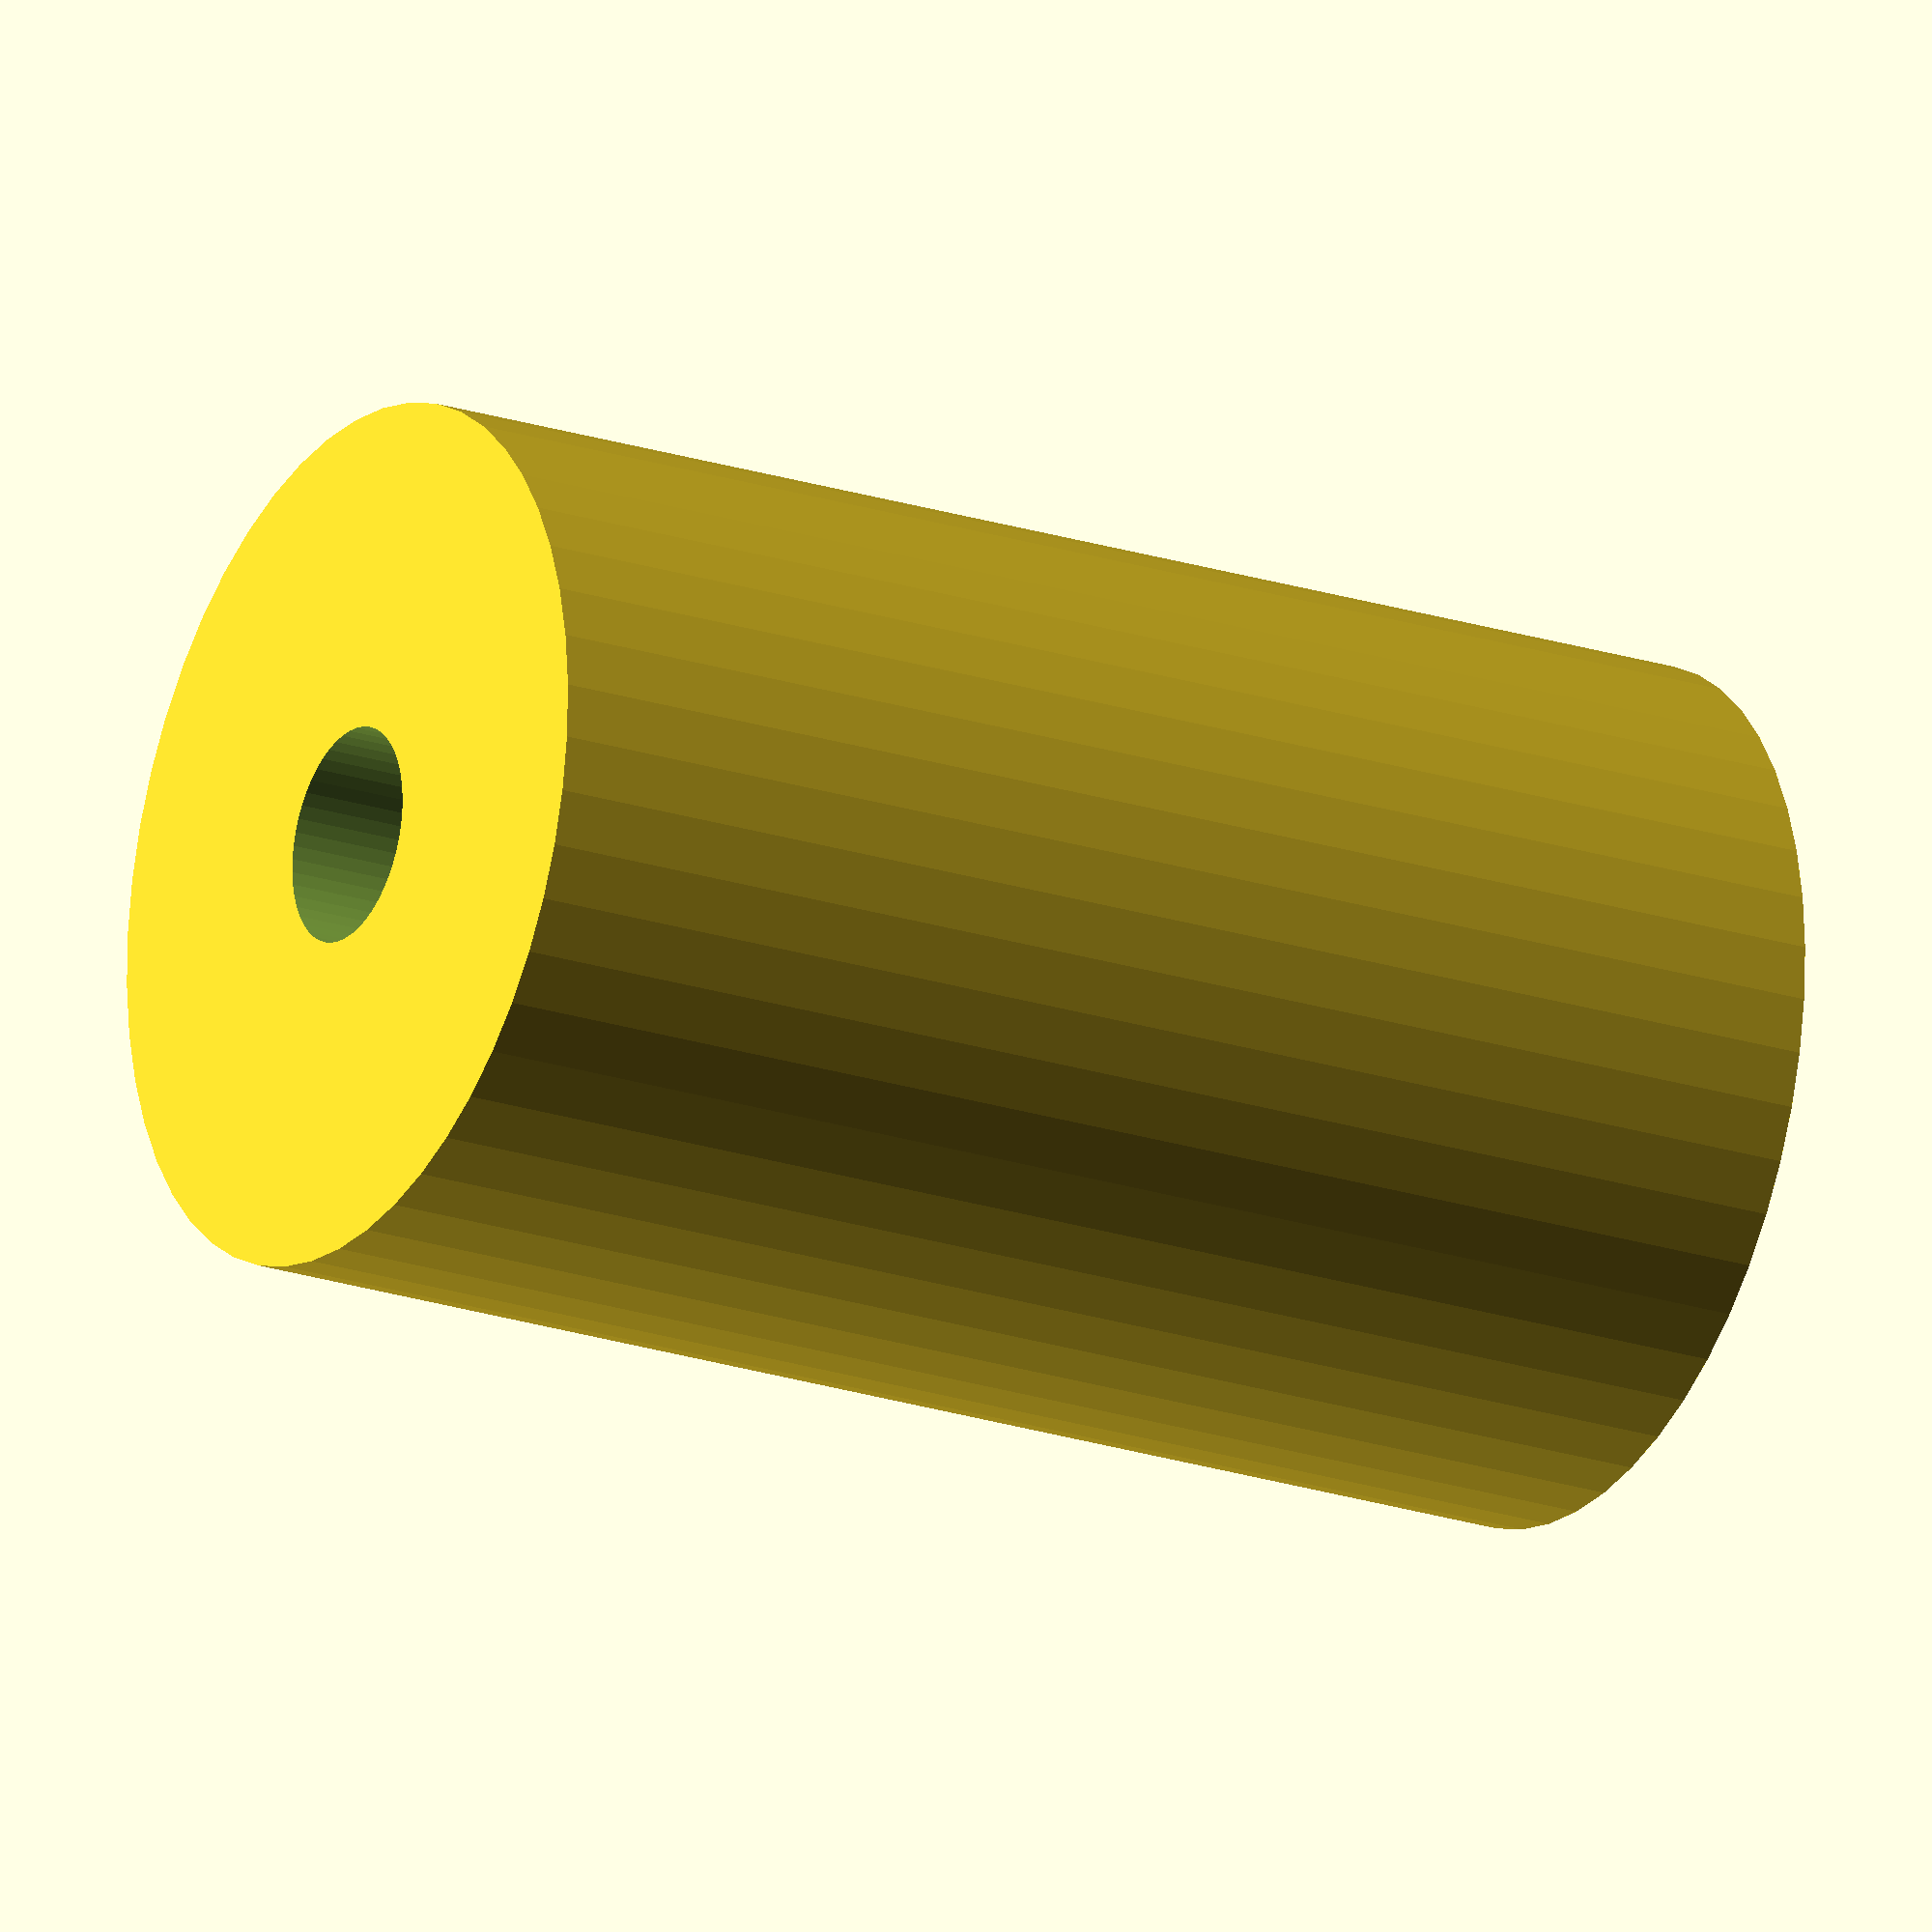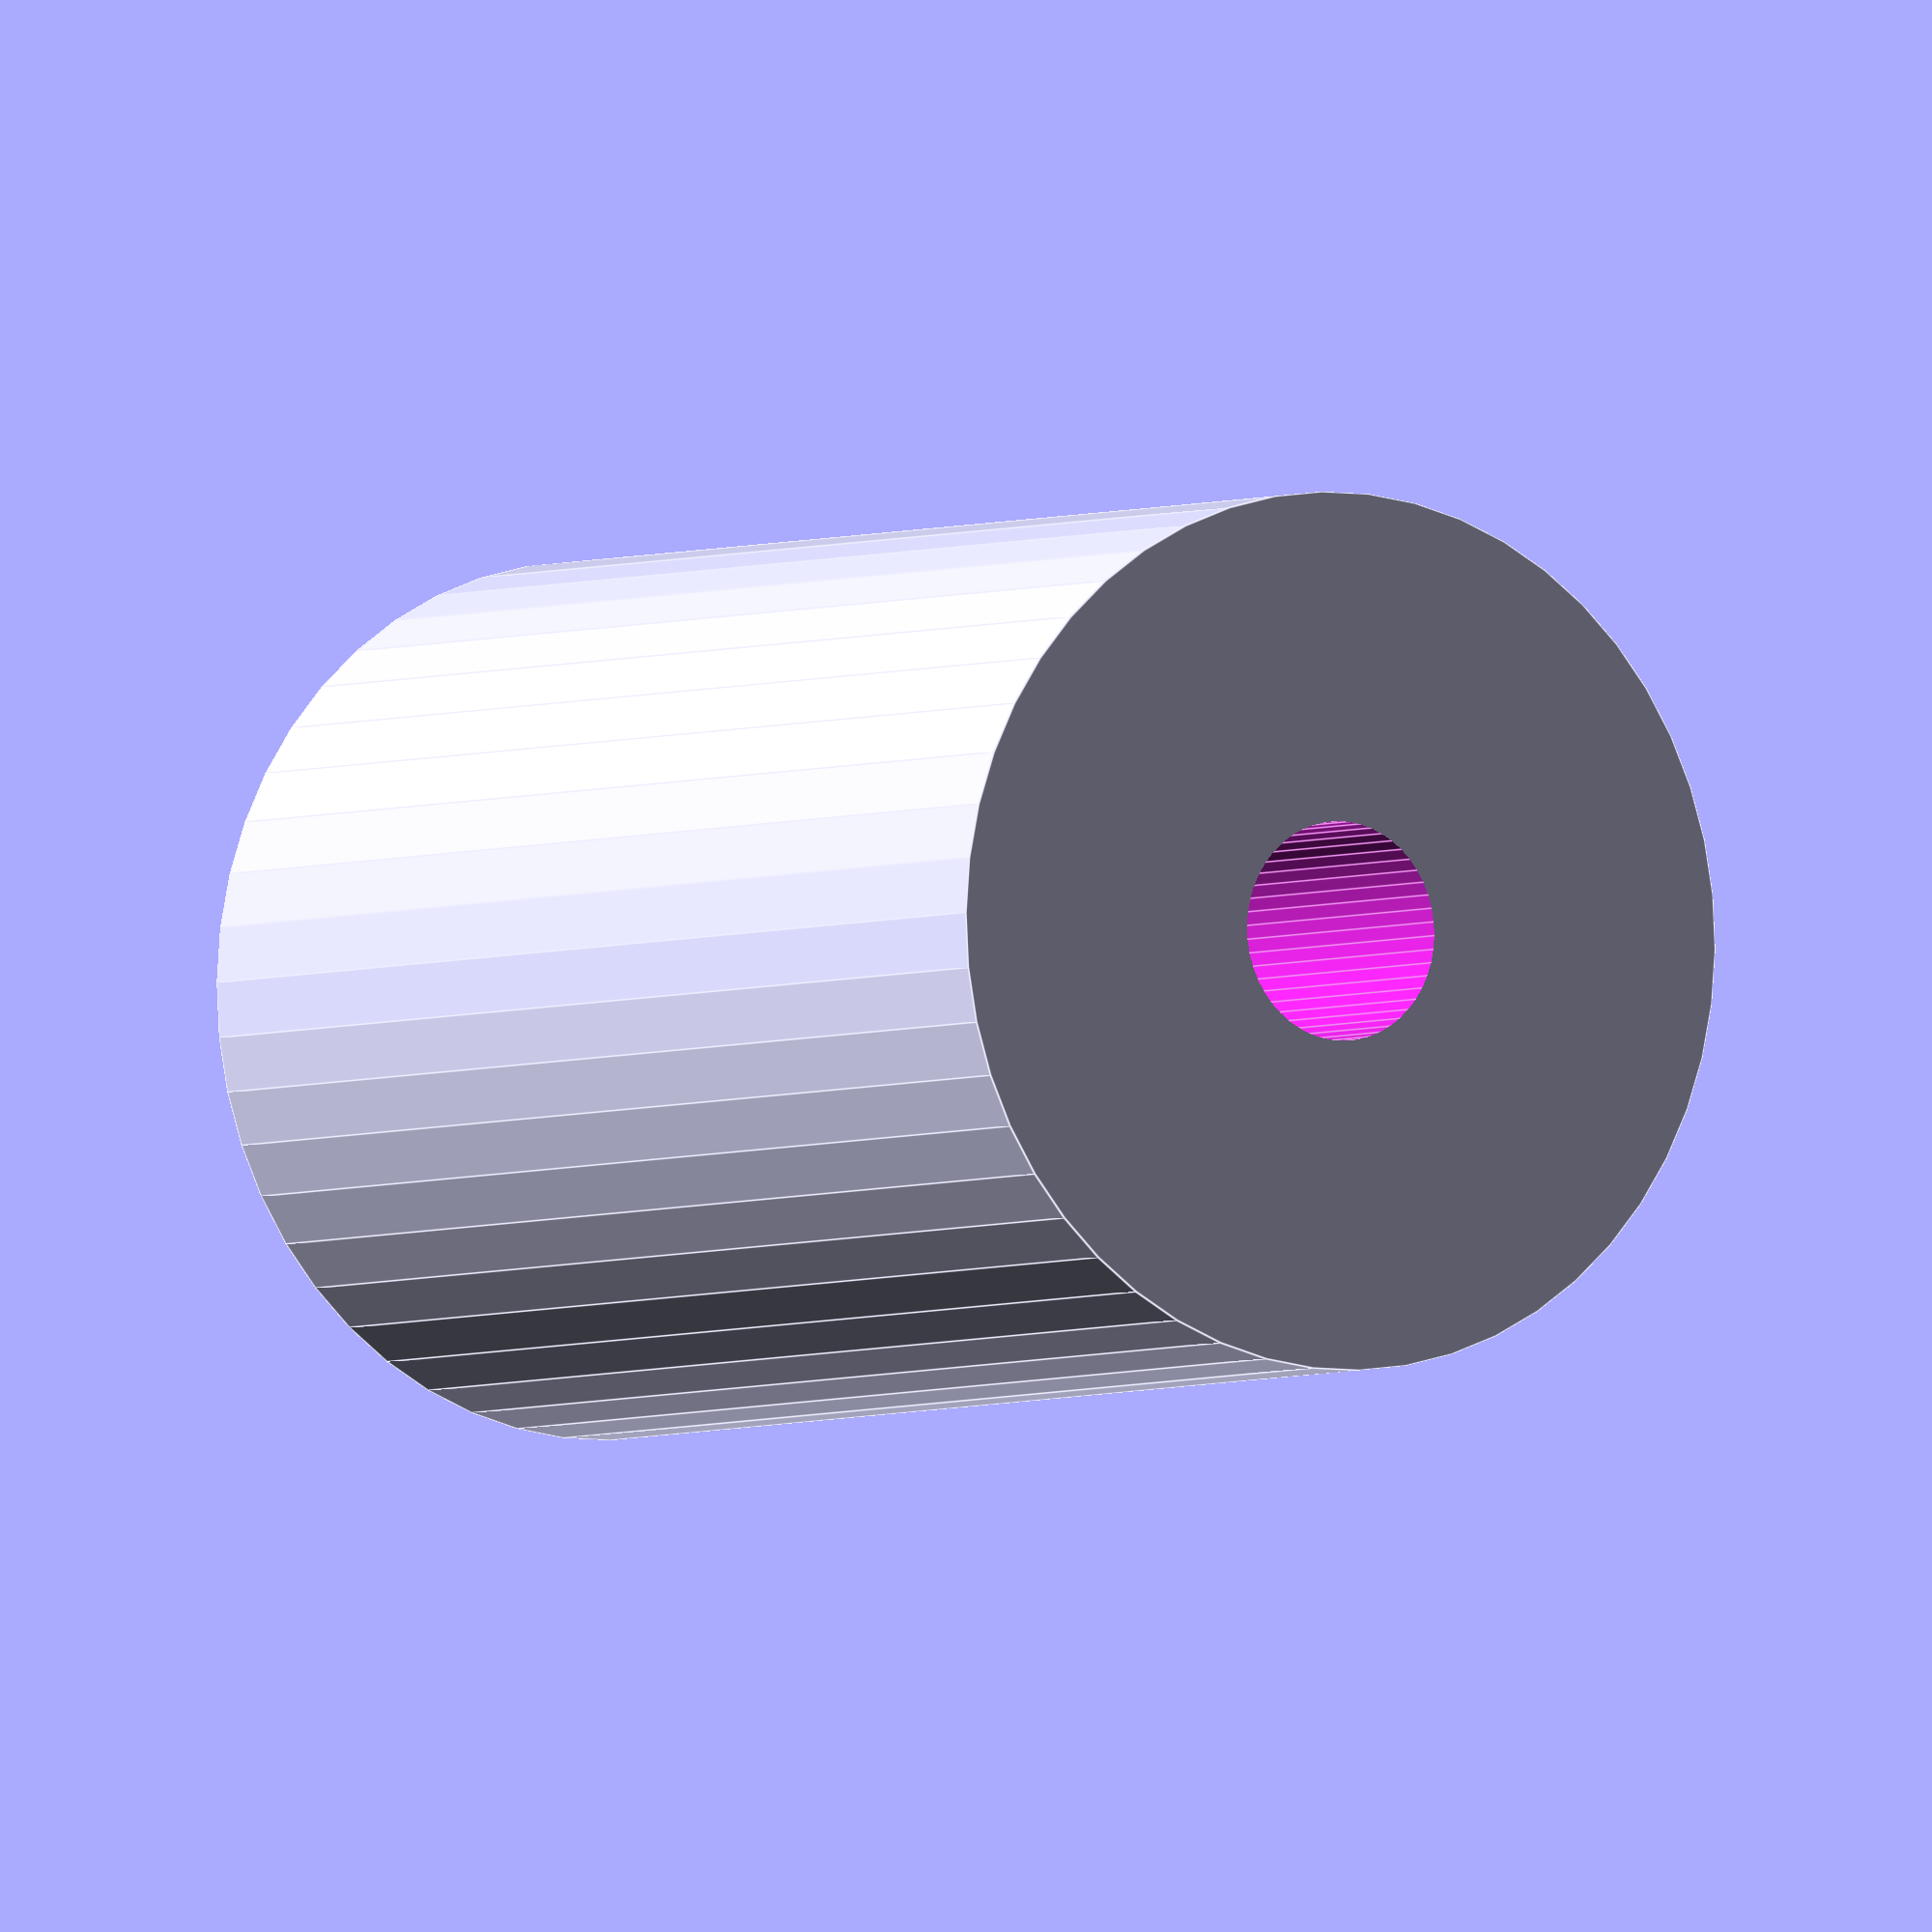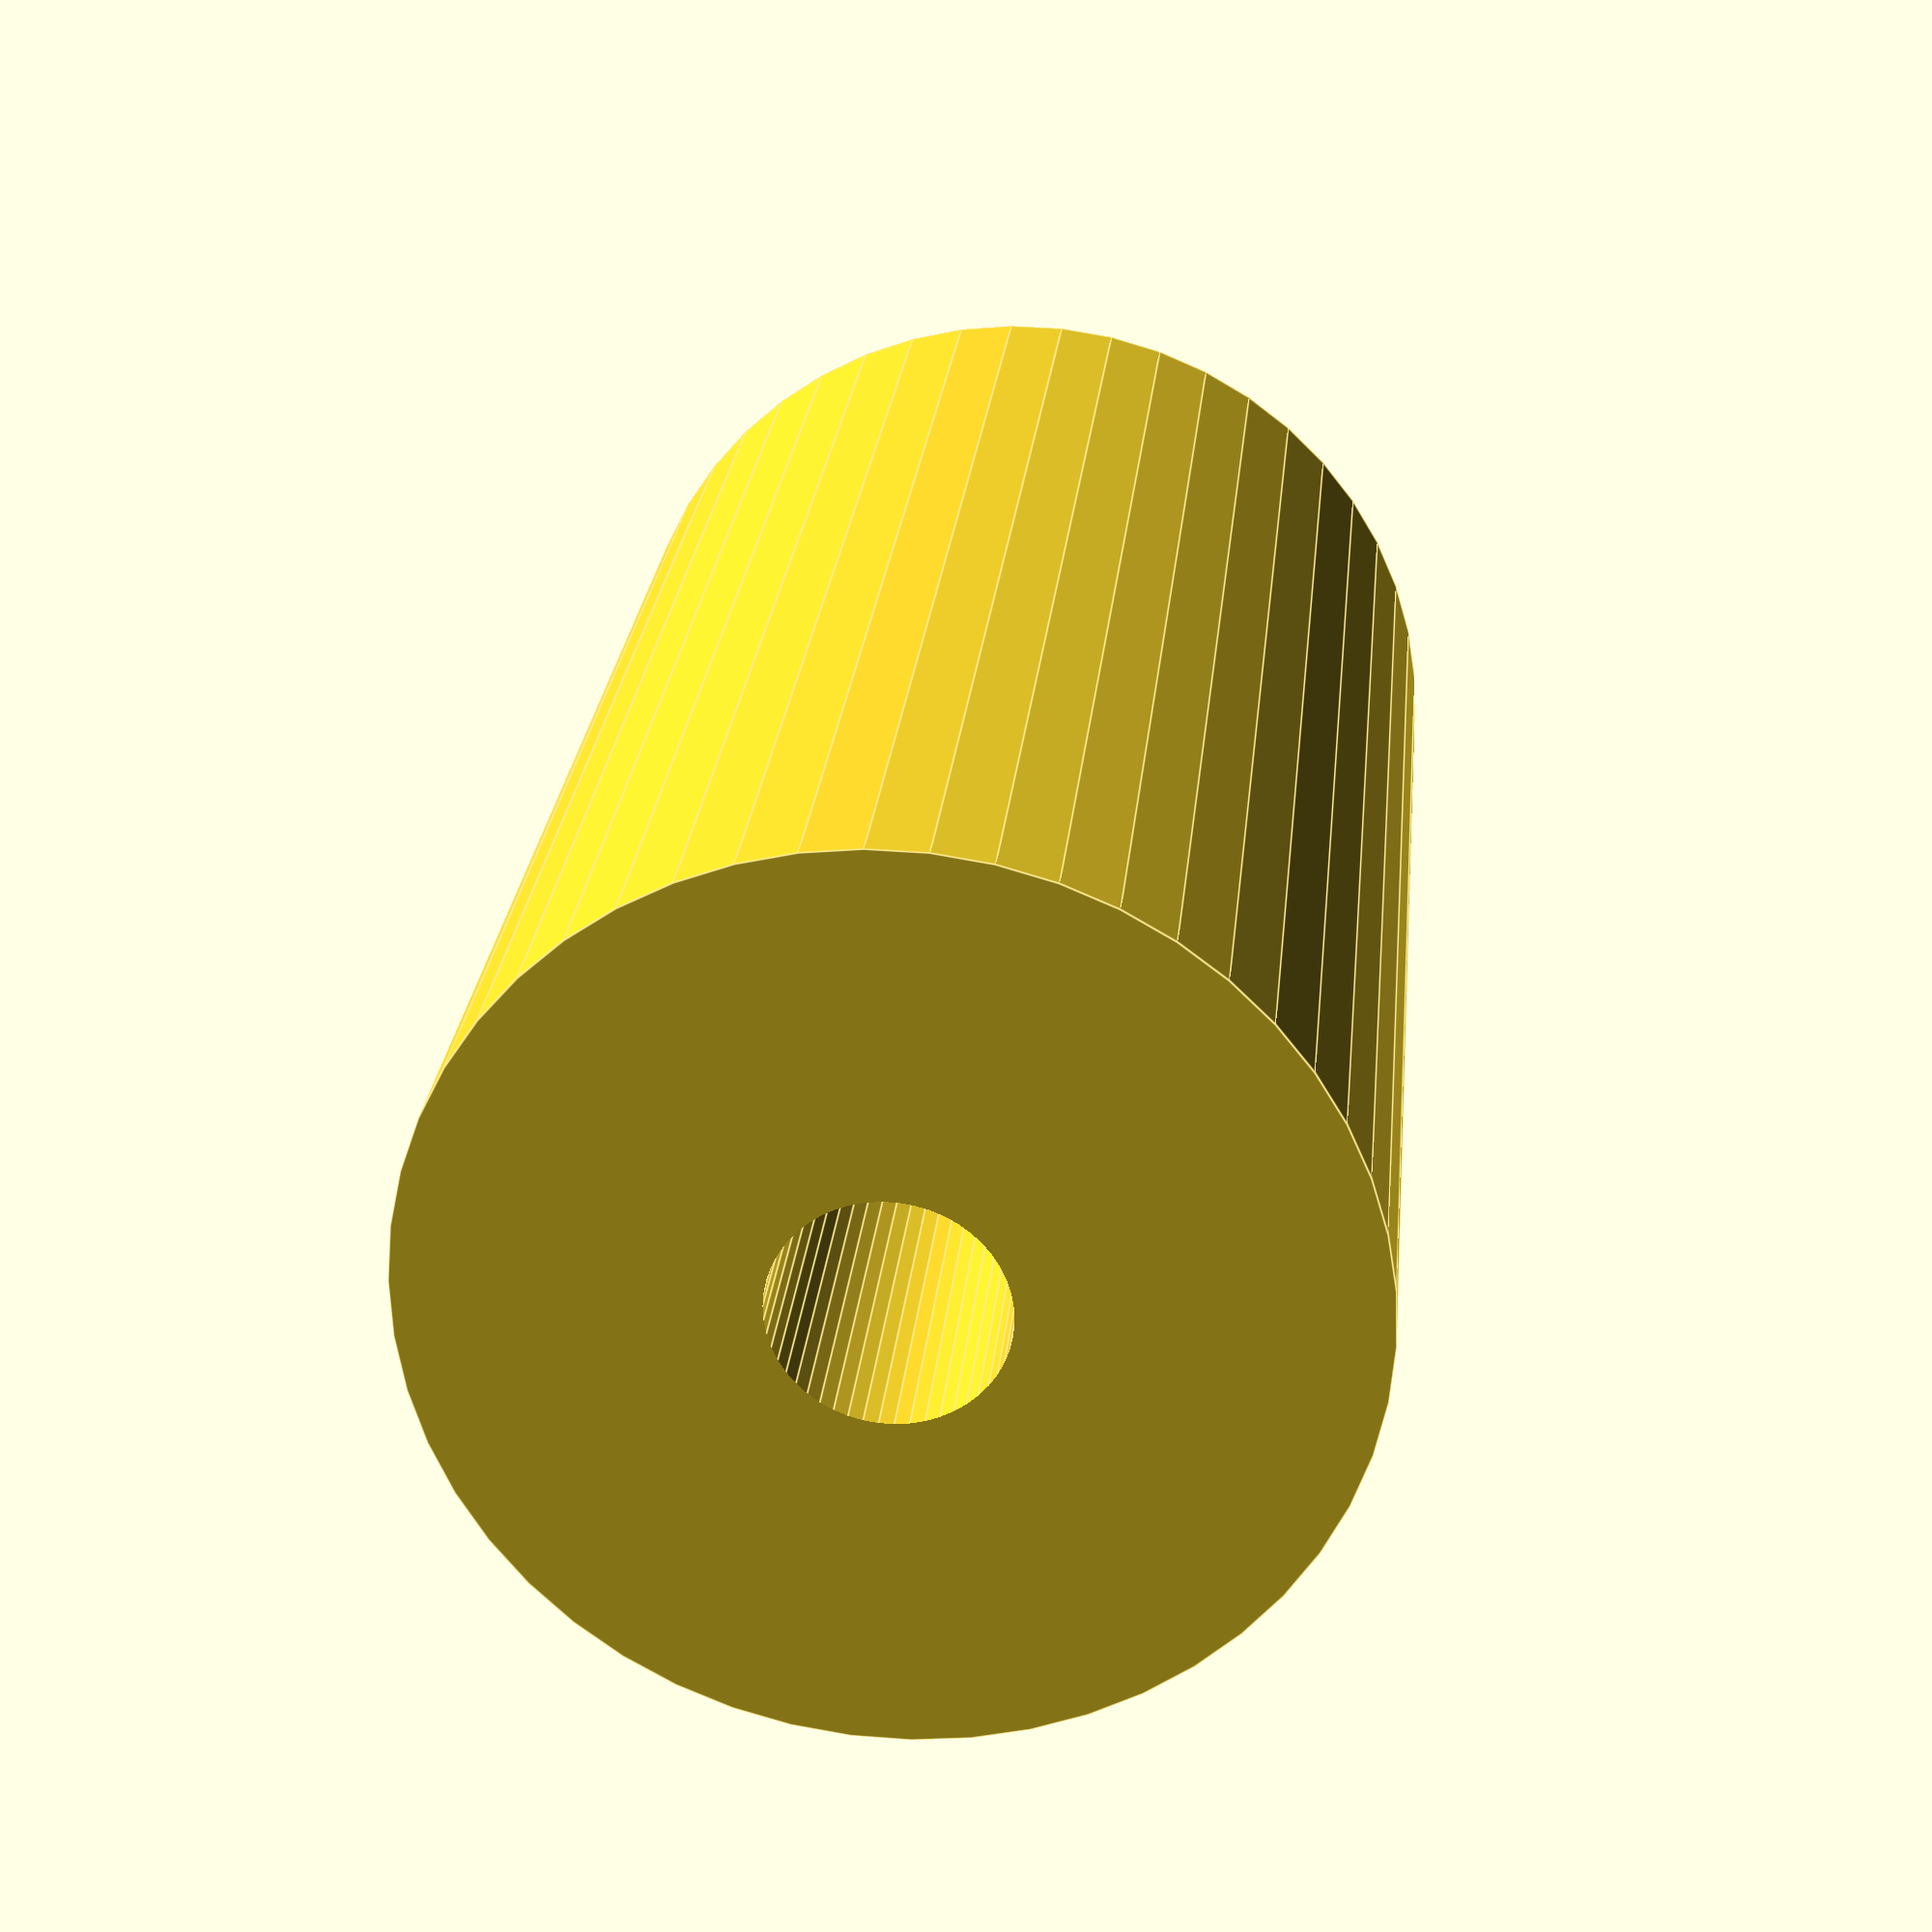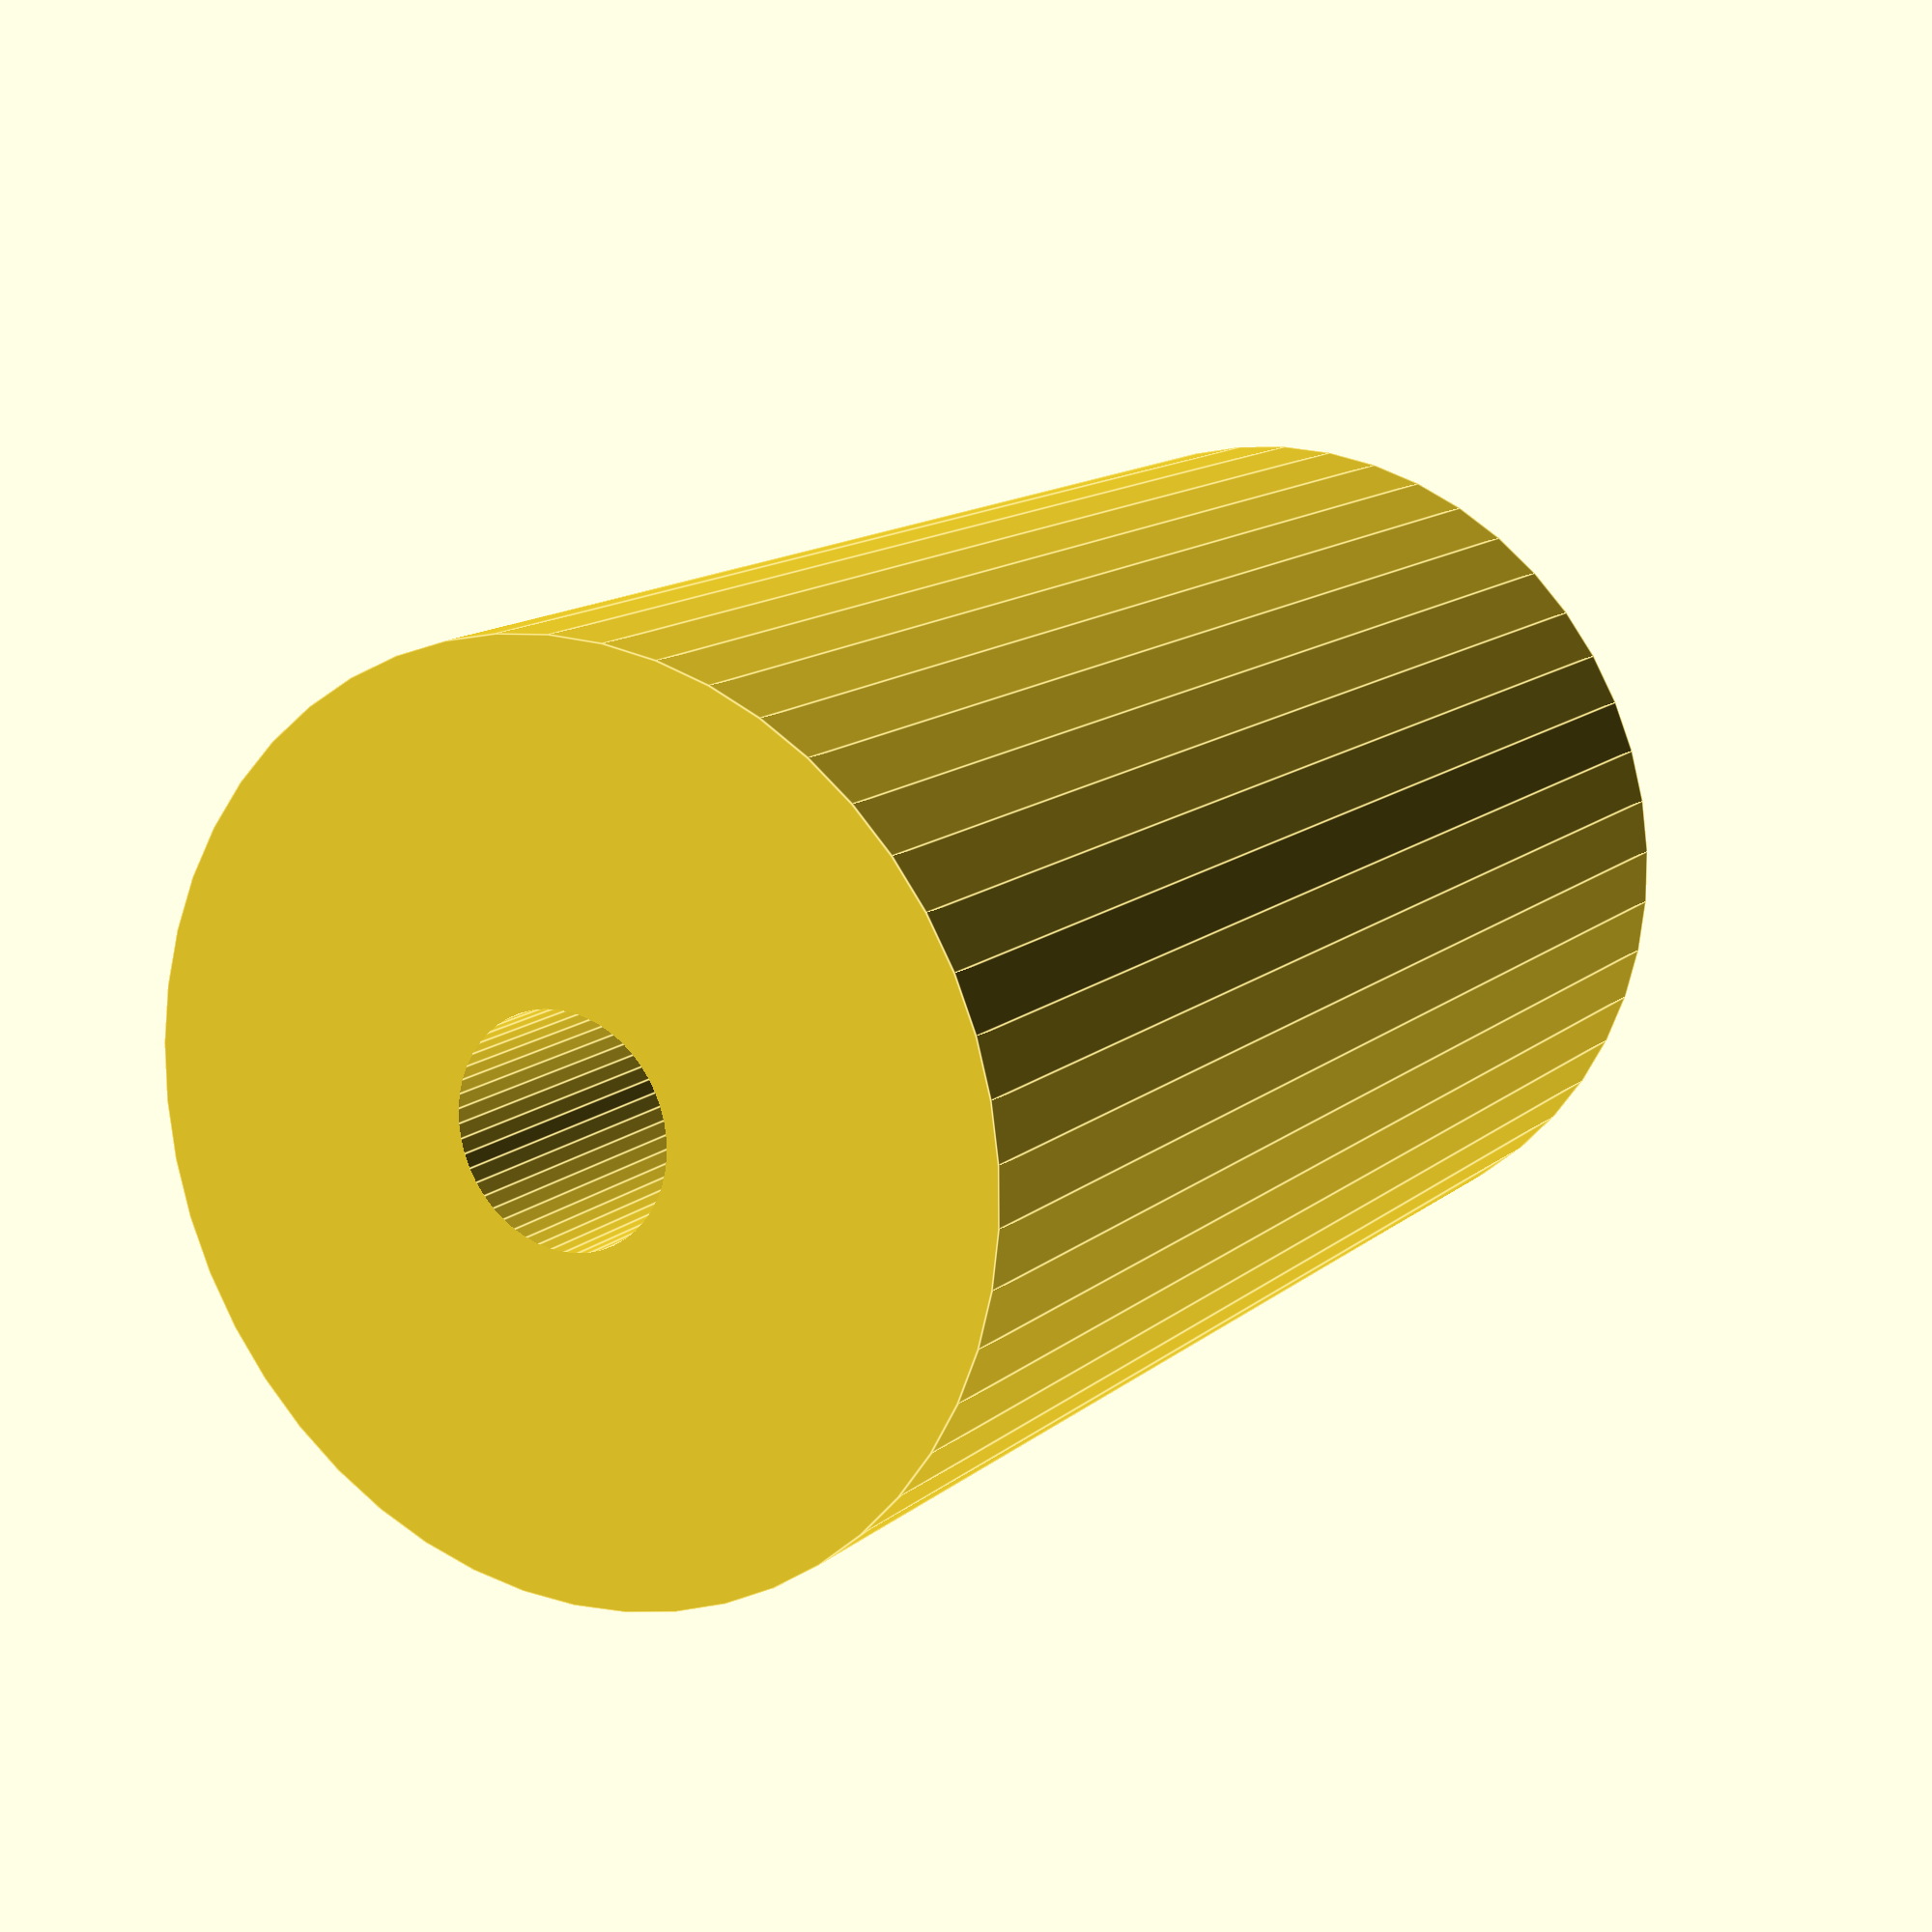
<openscad>
$fn = 50;


difference() {
	union() {
		translate(v = [0, 0, -32.5000000000]) {
			cylinder(h = 65, r = 20.0000000000);
		}
	}
	union() {
		translate(v = [0, 0, -100.0000000000]) {
			cylinder(h = 200, r = 5.0000000000);
		}
	}
}
</openscad>
<views>
elev=201.5 azim=128.1 roll=120.1 proj=o view=solid
elev=183.3 azim=294.5 roll=31.6 proj=o view=edges
elev=154.9 azim=164.3 roll=354.6 proj=p view=edges
elev=166.5 azim=61.6 roll=330.3 proj=p view=edges
</views>
